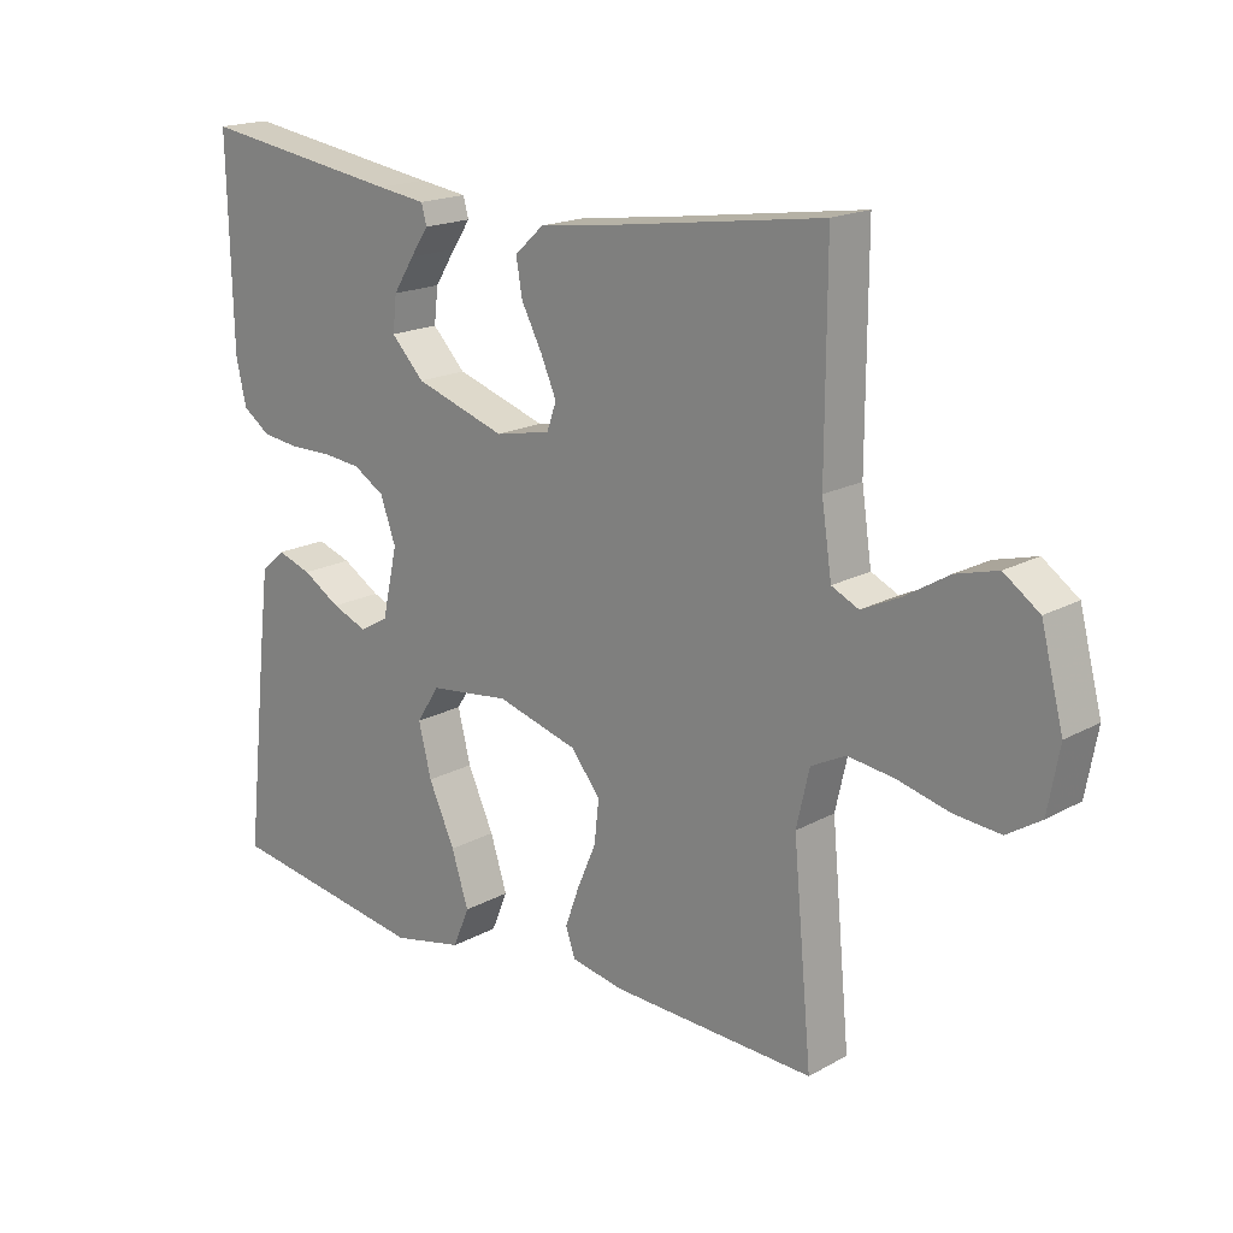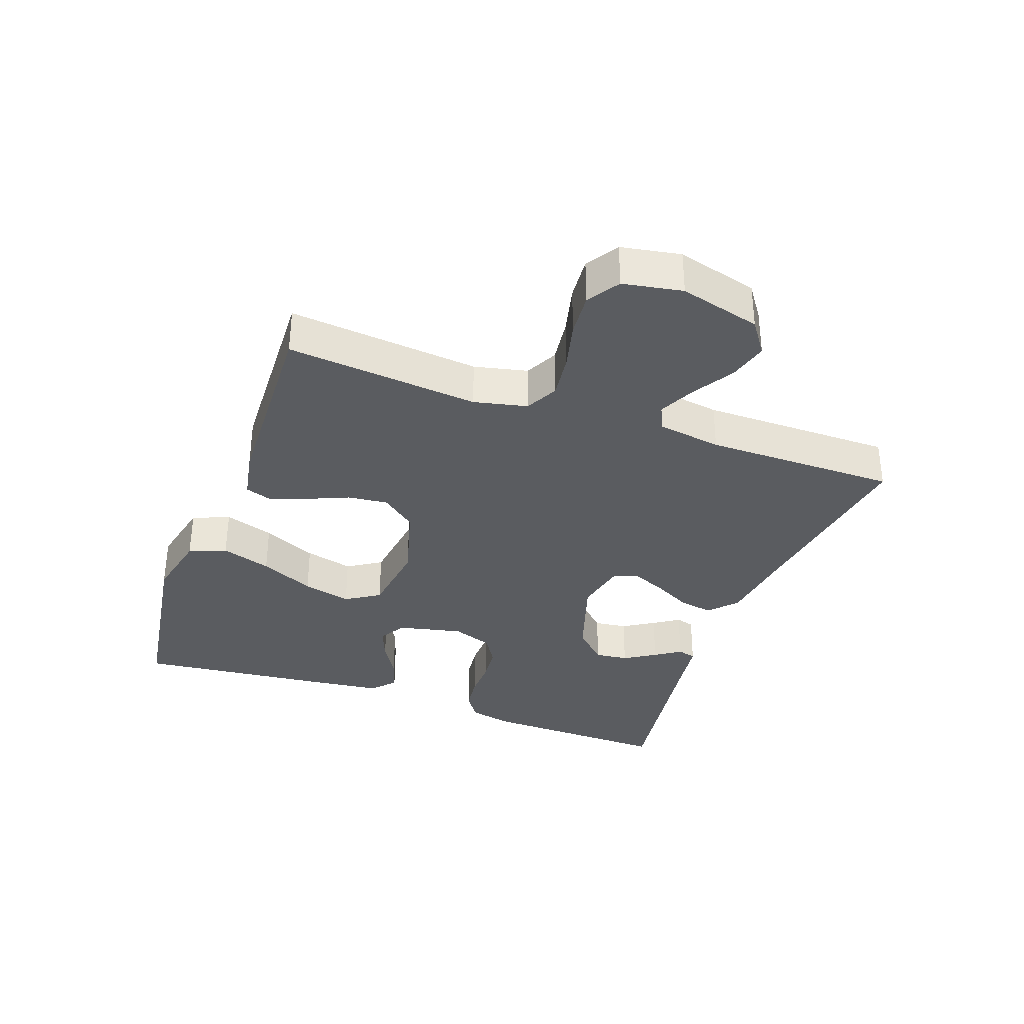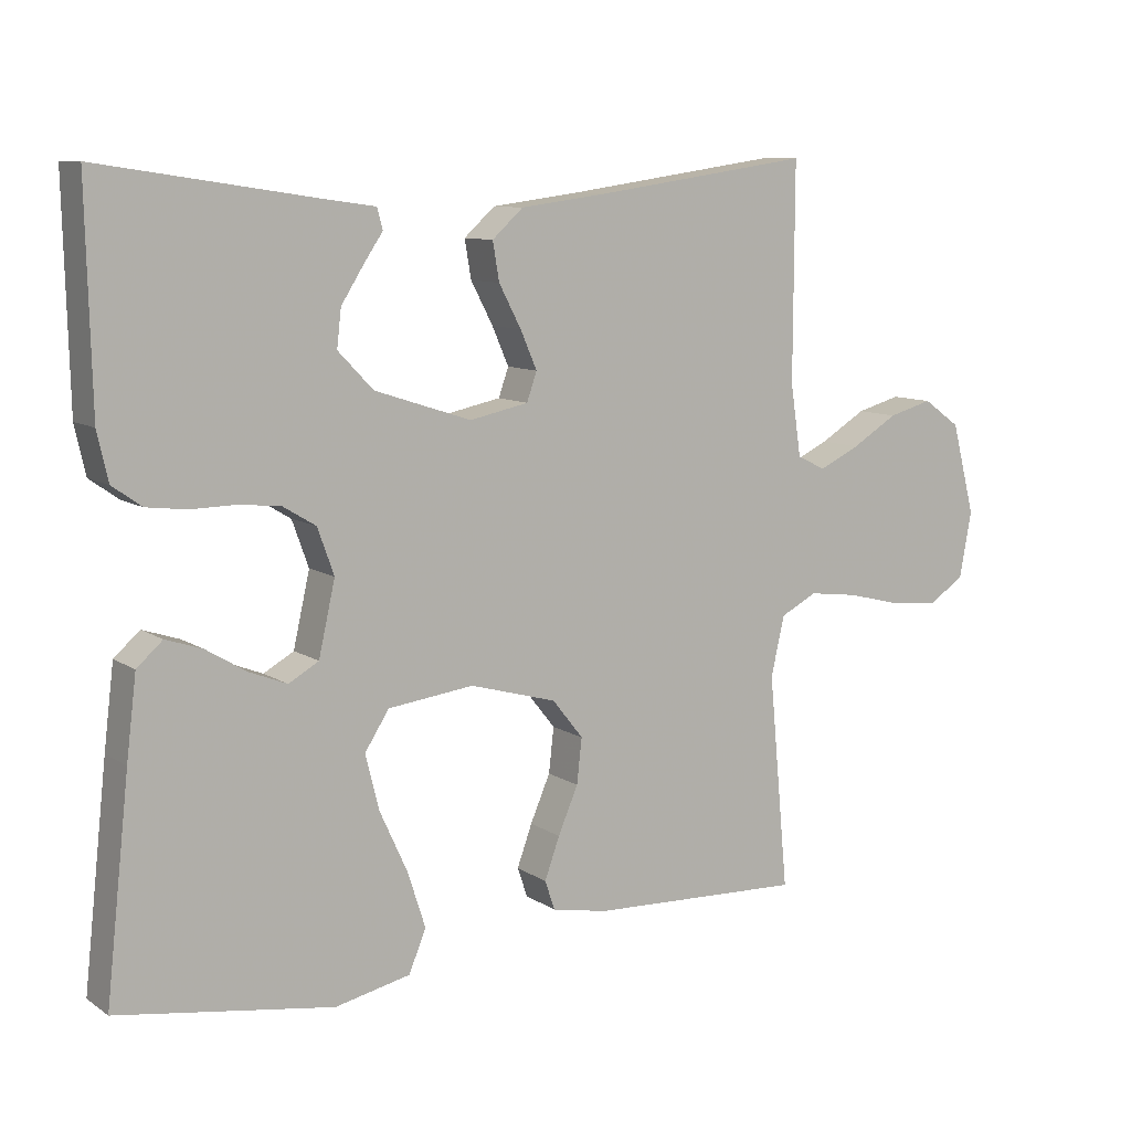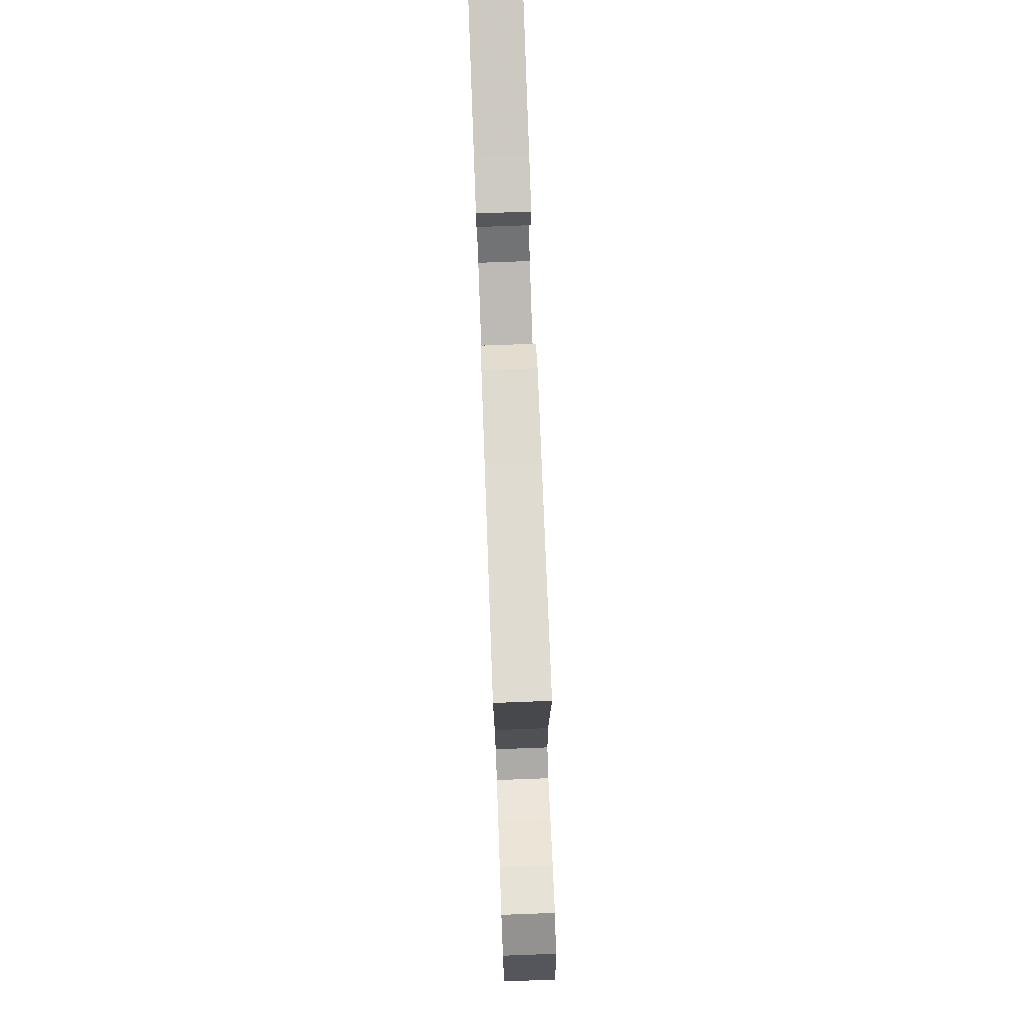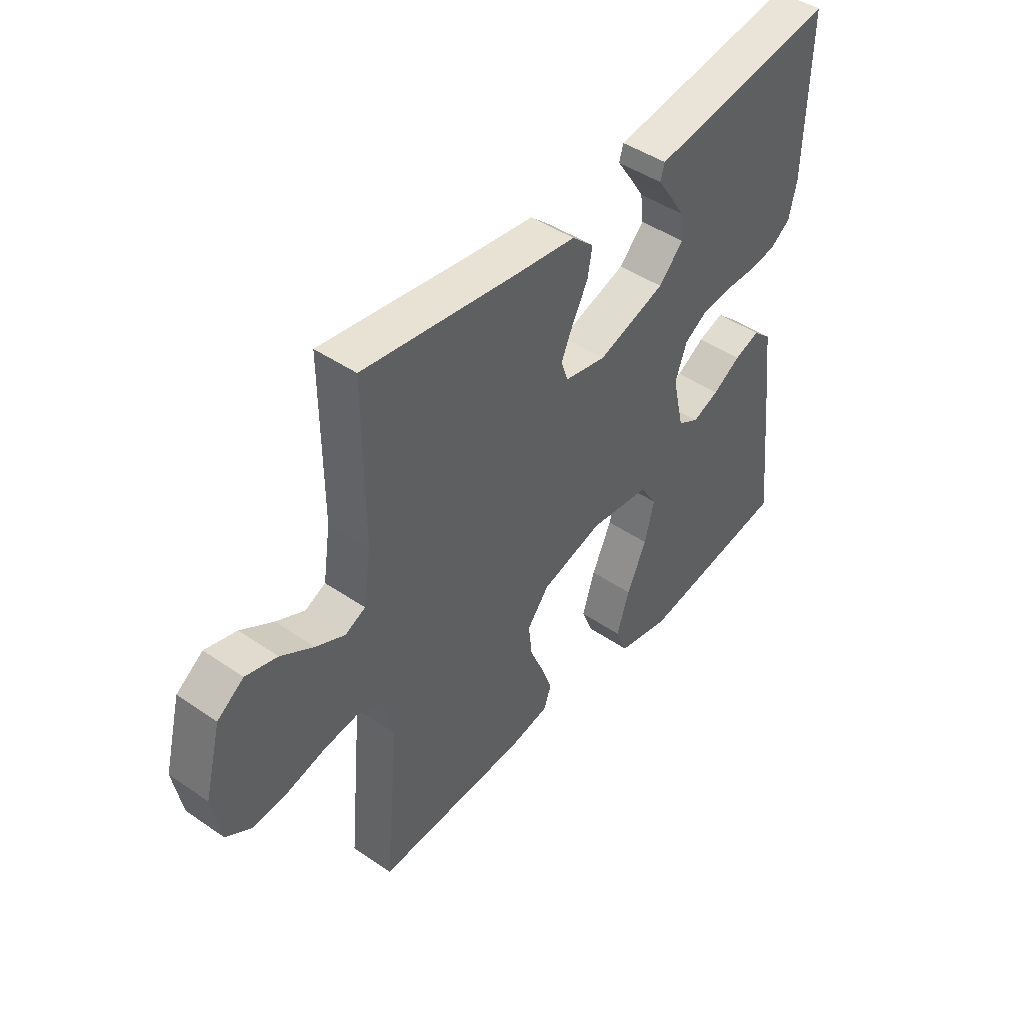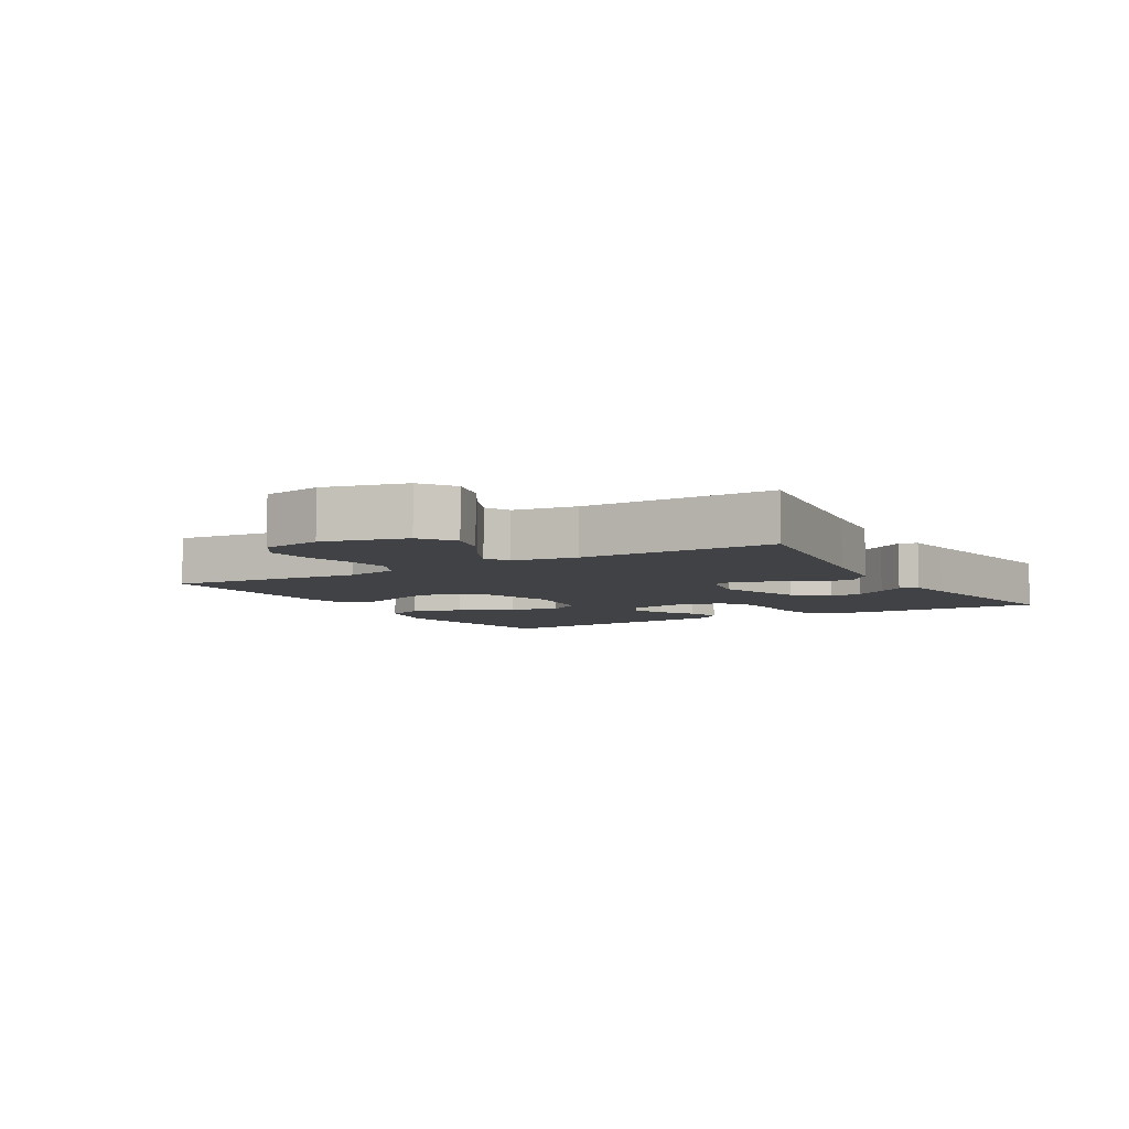
<metadata>
{"format":"obj","ext":"obj","renderer":"f3d","projection":"perspective","resolution":1024,"background":"white","views":[{"elev":18.1,"azim":-136.8,"up":"+Z"},{"elev":-34.3,"azim":-110.0,"up":"+Y"},{"elev":9.6,"azim":148.0,"up":"+Z"},{"elev":78.2,"azim":-92.1,"up":"+Z"},{"elev":45.2,"azim":-51.5,"up":"+Z"},{"elev":-6.3,"azim":-59.4,"up":"+Y"}]}
</metadata>
<code>
v -0.5 0.07 -0.5
v -0.472 0.07 -0.2
v -0.491 0.07 -0.117
v -0.542 0.07 -0.091
v -0.611 0.07 -0.1
v -0.687 0.07 -0.119
v -0.755 0.07 -0.125
v -0.805 0.07 -0.093
v -0.822 0.07 0
v -0.789 0.07 0.127
v -0.737 0.07 0.164
v -0.675 0.07 0.147
v -0.611 0.07 0.108
v -0.554 0.07 0.081
v -0.514 0.07 0.1
v -0.499 0.07 0.2
v -0.5 0.07 0.5
v -0.2 0.07 0.457
v -0.076 0.07 0.441
v -0.033 0.07 0.402
v -0.042 0.07 0.349
v -0.073 0.07 0.29
v -0.096 0.07 0.237
v -0.082 0.07 0.197
v 0 0.07 0.18
v 0.135 0.07 0.224
v 0.184 0.07 0.275
v 0.178 0.07 0.327
v 0.147 0.07 0.376
v 0.12 0.07 0.416
v 0.128 0.07 0.445
v 0.2 0.07 0.455
v 0.5 0.07 0.5
v 0.493 0.07 0.2
v 0.478 0.07 0.133
v 0.437 0.07 0.104
v 0.381 0.07 0.097
v 0.319 0.07 0.098
v 0.261 0.07 0.092
v 0.215 0.07 0.064
v 0.192 0.07 0
v 0.215 0.07 -0.102
v 0.257 0.07 -0.126
v 0.31 0.07 -0.105
v 0.366 0.07 -0.071
v 0.417 0.07 -0.054
v 0.453 0.07 -0.086
v 0.467 0.07 -0.2
v 0.5 0.07 -0.5
v 0.2 0.07 -0.546
v 0.095 0.07 -0.523
v 0.071 0.07 -0.465
v 0.096 0.07 -0.387
v 0.135 0.07 -0.302
v 0.154 0.07 -0.226
v 0.12 0.07 -0.173
v 0 0.07 -0.158
v -0.121 0.07 -0.192
v -0.164 0.07 -0.246
v -0.157 0.07 -0.309
v -0.129 0.07 -0.374
v -0.108 0.07 -0.432
v -0.122 0.07 -0.473
v -0.2 0.07 -0.488
v -0.5 0 -0.5
v -0.472 0 -0.2
v -0.491 0 -0.117
v -0.542 0 -0.091
v -0.611 0 -0.1
v -0.687 0 -0.119
v -0.755 0 -0.125
v -0.805 0 -0.093
v -0.822 0 0
v -0.789 0 0.127
v -0.737 0 0.164
v -0.675 0 0.147
v -0.611 0 0.108
v -0.554 0 0.081
v -0.514 0 0.1
v -0.499 0 0.2
v -0.5 0 0.5
v -0.2 0 0.457
v -0.076 0 0.441
v -0.033 0 0.402
v -0.042 0 0.349
v -0.073 0 0.29
v -0.096 0 0.237
v -0.082 0 0.197
v 0 0 0.18
v 0.135 0 0.224
v 0.184 0 0.275
v 0.178 0 0.327
v 0.147 0 0.376
v 0.12 0 0.416
v 0.128 0 0.445
v 0.2 0 0.455
v 0.5 0 0.5
v 0.493 0 0.2
v 0.478 0 0.133
v 0.437 0 0.104
v 0.381 0 0.097
v 0.319 0 0.098
v 0.261 0 0.092
v 0.215 0 0.064
v 0.192 0 0
v 0.215 0 -0.102
v 0.257 0 -0.126
v 0.31 0 -0.105
v 0.366 0 -0.071
v 0.417 0 -0.054
v 0.453 0 -0.086
v 0.467 0 -0.2
v 0.5 0 -0.5
v 0.2 0 -0.546
v 0.095 0 -0.523
v 0.071 0 -0.465
v 0.096 0 -0.387
v 0.135 0 -0.302
v 0.154 0 -0.226
v 0.12 0 -0.173
v 0 0 -0.158
v -0.121 0 -0.192
v -0.164 0 -0.246
v -0.157 0 -0.309
v -0.129 0 -0.374
v -0.108 0 -0.432
v -0.122 0 -0.473
v -0.2 0 -0.488
f 64 1 2
f 63 64 2
f 62 63 2
f 61 62 2
f 60 61 2
f 59 60 2 3
f 58 59 3 4
f 57 58 4
f 52 53 54
f 51 52 54
f 50 51 54
f 49 50 54
f 48 49 54
f 47 48 54
f 46 47 54
f 45 46 54
f 44 45 54
f 43 44 54 55
f 42 43 55 56
f 36 37 38
f 35 36 38
f 34 35 38
f 33 34 38
f 32 33 38
f 32 38 39
f 29 30 31 32
f 28 29 32
f 32 39 40
f 28 32 40
f 27 28 40
f 20 21 22
f 19 20 22
f 18 19 22
f 18 22 23
f 17 18 23
f 16 17 23
f 15 16 23 24
f 11 12 13
f 10 11 13
f 9 10 13
f 8 9 13
f 7 8 13
f 6 7 13
f 5 6 13
f 4 5 13 14
f 15 24 25
f 14 15 25
f 4 14 25
f 57 4 25
f 26 27 40 41
f 42 56 57
f 41 42 57
f 26 41 57
f 25 26 57
f 66 65 128
f 66 128 127
f 66 127 126
f 66 126 125
f 66 125 124
f 67 66 124 123
f 68 67 123 122
f 68 122 121
f 118 117 116
f 118 116 115
f 118 115 114
f 118 114 113
f 118 113 112
f 118 112 111
f 118 111 110
f 118 110 109
f 118 109 108
f 119 118 108 107
f 120 119 107 106
f 102 101 100
f 102 100 99
f 102 99 98
f 102 98 97
f 102 97 96
f 103 102 96
f 96 95 94 93
f 96 93 92
f 104 103 96
f 104 96 92
f 104 92 91
f 86 85 84
f 86 84 83
f 86 83 82
f 87 86 82
f 87 82 81
f 87 81 80
f 88 87 80 79
f 77 76 75
f 77 75 74
f 77 74 73
f 77 73 72
f 77 72 71
f 77 71 70
f 77 70 69
f 78 77 69 68
f 89 88 79
f 89 79 78
f 89 78 68
f 89 68 121
f 105 104 91 90
f 121 120 106
f 121 106 105
f 121 105 90
f 121 90 89
f 1 65 66 2
f 2 66 67 3
f 3 67 68 4
f 4 68 69 5
f 5 69 70 6
f 6 70 71 7
f 7 71 72 8
f 8 72 73 9
f 9 73 74 10
f 10 74 75 11
f 11 75 76 12
f 12 76 77 13
f 13 77 78 14
f 14 78 79 15
f 15 79 80 16
f 16 80 81 17
f 17 81 82 18
f 18 82 83 19
f 19 83 84 20
f 20 84 85 21
f 21 85 86 22
f 22 86 87 23
f 23 87 88 24
f 24 88 89 25
f 25 89 90 26
f 26 90 91 27
f 27 91 92 28
f 28 92 93 29
f 29 93 94 30
f 30 94 95 31
f 31 95 96 32
f 32 96 97 33
f 33 97 98 34
f 34 98 99 35
f 35 99 100 36
f 36 100 101 37
f 37 101 102 38
f 38 102 103 39
f 39 103 104 40
f 40 104 105 41
f 41 105 106 42
f 42 106 107 43
f 43 107 108 44
f 44 108 109 45
f 45 109 110 46
f 46 110 111 47
f 47 111 112 48
f 48 112 113 49
f 49 113 114 50
f 50 114 115 51
f 51 115 116 52
f 52 116 117 53
f 53 117 118 54
f 54 118 119 55
f 55 119 120 56
f 56 120 121 57
f 57 121 122 58
f 58 122 123 59
f 59 123 124 60
f 60 124 125 61
f 61 125 126 62
f 62 126 127 63
f 63 127 128 64
f 64 128 65 1

</code>
